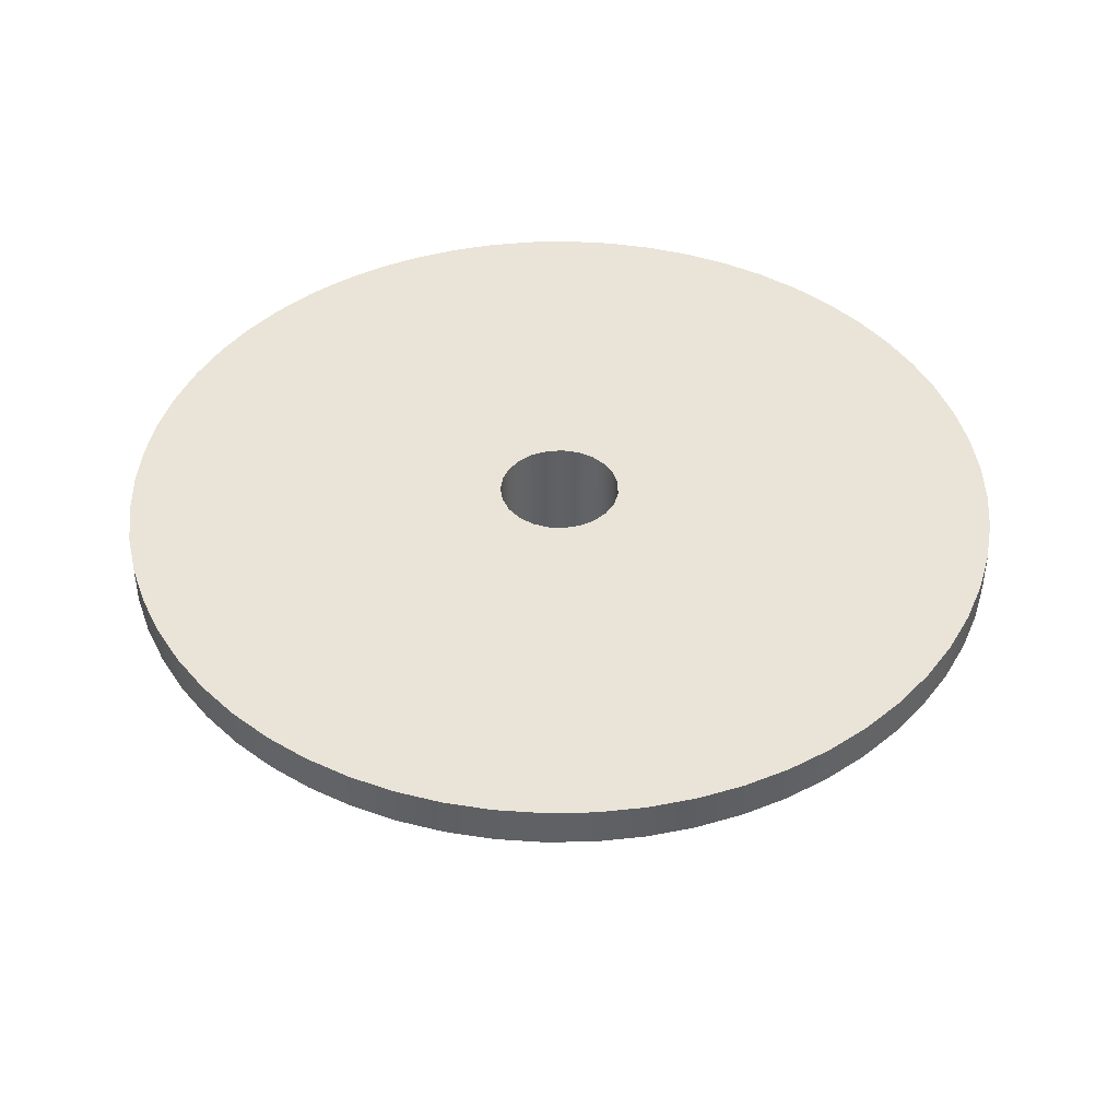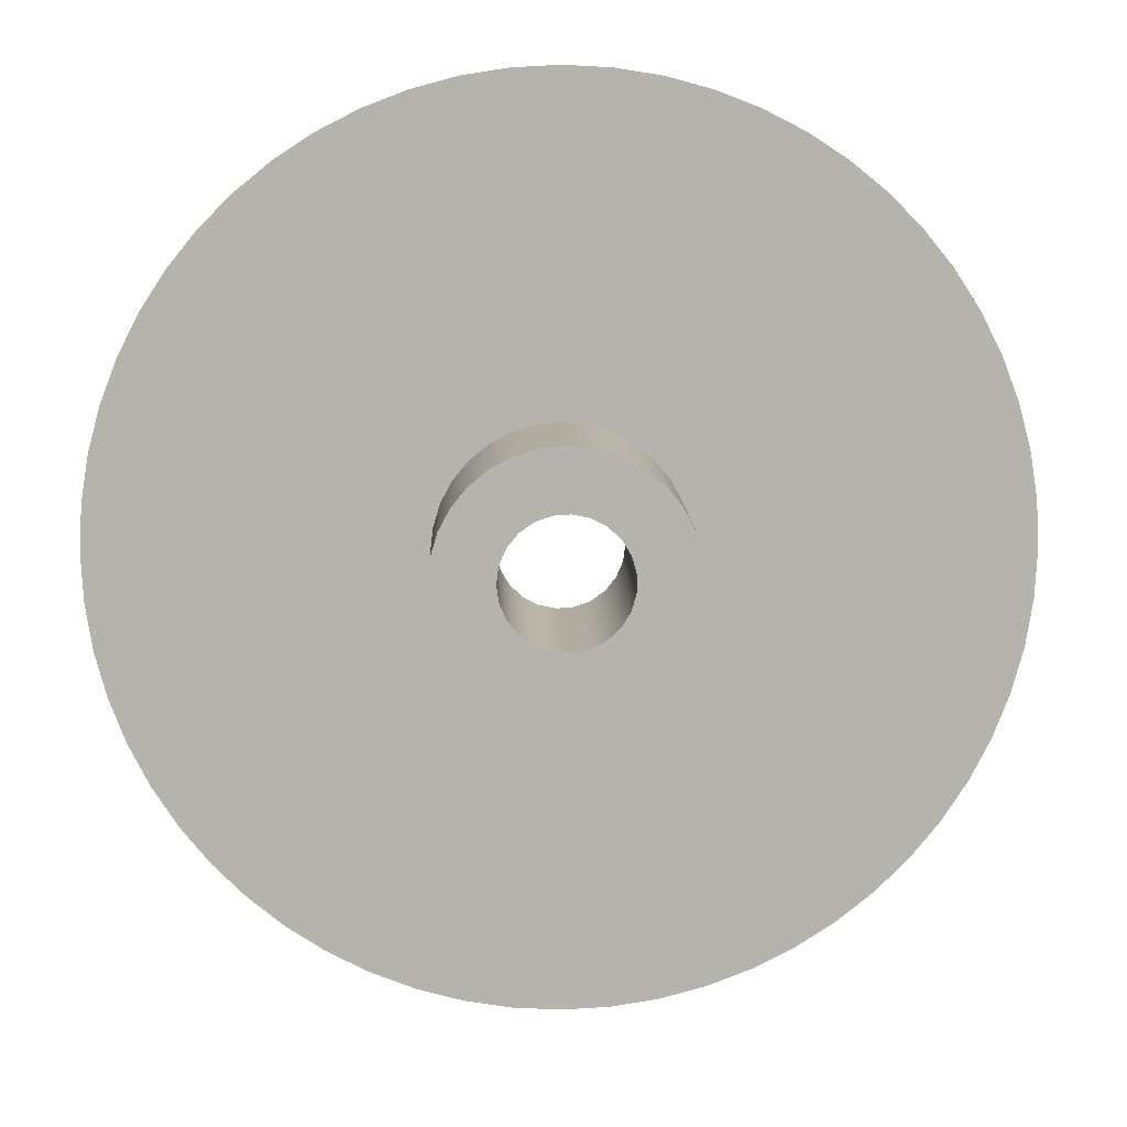
<metadata>
{"format":"obj","ext":"obj","renderer":"f3d","projection":"perspective","resolution":1024,"background":"white","views":[{"elev":42.9,"azim":-94.3,"up":"+Z"},{"elev":10.2,"azim":178.3,"up":"+Y"}]}
</metadata>
<code>
v 0.4762 -5.832e-17 -0.7937
v 0.4671 0.09291 -0.7937
v 0.44 0.1823 -0.7937
v 0.396 0.2646 -0.7937
v 0.3368 0.3368 -0.7937
v 0.2646 0.396 -0.7937
v 0.1823 0.44 -0.7937
v 0.09291 0.4671 -0.7937
v -2.916e-17 0.4762 -0.7937
v -0.09291 0.4671 -0.7937
v -0.1823 0.44 -0.7937
v -0.2646 0.396 -0.7937
v -0.3368 0.3368 -0.7937
v -0.396 0.2646 -0.7937
v -0.44 0.1823 -0.7937
v -0.4671 0.09291 -0.7937
v -0.4762 0 -0.7937
v -0.4671 -0.09291 -0.7937
v -0.44 -0.1823 -0.7937
v -0.396 -0.2646 -0.7937
v -0.3368 -0.3368 -0.7937
v -0.2646 -0.396 -0.7937
v -0.1823 -0.44 -0.7937
v -0.09291 -0.4671 -0.7937
v -2.916e-17 -0.4762 -0.7937
v 0.09291 -0.4671 -0.7937
v 0.1823 -0.44 -0.7937
v 0.2646 -0.396 -0.7937
v 0.3368 -0.3368 -0.7937
v 0.396 -0.2646 -0.7937
v 0.44 -0.1823 -0.7937
v 0.4671 -0.09291 -0.7937
v 0.4762 -5.832e-17 -0.1587
v 0.4671 -0.09291 -0.1587
v 0.44 -0.1823 -0.1587
v 0.396 -0.2646 -0.1587
v 0.3368 -0.3368 -0.1587
v 0.2646 -0.396 -0.1587
v 0.1823 -0.44 -0.1587
v 0.09291 -0.4671 -0.1587
v -2.916e-17 -0.4762 -0.1587
v -0.09291 -0.4671 -0.1587
v -0.1823 -0.44 -0.1587
v -0.2646 -0.396 -0.1587
v -0.3368 -0.3368 -0.1587
v -0.396 -0.2646 -0.1587
v -0.44 -0.1823 -0.1587
v -0.4671 -0.09291 -0.1587
v -0.4762 0 -0.1587
v -0.4671 0.09291 -0.1587
v -0.44 0.1823 -0.1587
v -0.396 0.2646 -0.1587
v -0.3368 0.3368 -0.1587
v -0.2646 0.396 -0.1587
v -0.1823 0.44 -0.1587
v -0.09291 0.4671 -0.1587
v -2.916e-17 0.4762 -0.1587
v 0.09291 0.4671 -0.1587
v 0.1823 0.44 -0.1587
v 0.2646 0.396 -0.1587
v 0.3368 0.3368 -0.1587
v 0.396 0.2646 -0.1587
v 0.44 0.1823 -0.1587
v 0.4671 0.09291 -0.1587
v 0.4762 -5.832e-17 -0.1587
v 0.4762 -5.832e-17 -0.7937
v 0.2413 -2.955e-17 -0.7937
v 0.2324 0.0651 -0.7937
v 0.2062 0.1254 -0.7937
v 0.1647 0.1764 -0.7937
v 0.111 0.2142 -0.7937
v 0.04909 0.2363 -0.7937
v -0.01647 0.2407 -0.7937
v -0.08081 0.2274 -0.7937
v -0.1392 0.1971 -0.7937
v -0.1872 0.1523 -0.7937
v -0.2213 0.09613 -0.7937
v -0.2391 0.03286 -0.7937
v -0.2391 -0.03286 -0.7937
v -0.2213 -0.09613 -0.7937
v -0.1872 -0.1523 -0.7937
v -0.1392 -0.1971 -0.7937
v -0.08081 -0.2274 -0.7937
v -0.01647 -0.2407 -0.7937
v 0.04909 -0.2363 -0.7937
v 0.111 -0.2142 -0.7937
v 0.1647 -0.1764 -0.7937
v 0.2062 -0.1254 -0.7937
v 0.2324 -0.0651 -0.7937
v 0.4762 -5.832e-17 -0.7937
v 0.4671 -0.09291 -0.7937
v 0.44 -0.1823 -0.7937
v 0.396 -0.2646 -0.7937
v 0.3368 -0.3368 -0.7937
v 0.2646 -0.396 -0.7937
v 0.1823 -0.44 -0.7937
v 0.09291 -0.4671 -0.7937
v -2.916e-17 -0.4762 -0.7937
v -0.09291 -0.4671 -0.7937
v -0.1823 -0.44 -0.7937
v -0.2646 -0.396 -0.7937
v -0.3368 -0.3368 -0.7937
v -0.396 -0.2646 -0.7937
v -0.44 -0.1823 -0.7937
v -0.4671 -0.09291 -0.7937
v -0.4762 0 -0.7937
v -0.4671 0.09291 -0.7937
v -0.44 0.1823 -0.7937
v -0.396 0.2646 -0.7937
v -0.3368 0.3368 -0.7937
v -0.2646 0.396 -0.7937
v -0.1823 0.44 -0.7937
v -0.09291 0.4671 -0.7937
v -2.916e-17 0.4762 -0.7937
v 0.09291 0.4671 -0.7937
v 0.1823 0.44 -0.7937
v 0.2646 0.396 -0.7937
v 0.3368 0.3368 -0.7937
v 0.396 0.2646 -0.7937
v 0.44 0.1823 -0.7937
v 0.4671 0.09291 -0.7937
v 0.2413 -2.955e-17 -0.7937
v 0.2324 -0.0651 -0.7937
v 0.2062 -0.1254 -0.7937
v 0.1647 -0.1764 -0.7937
v 0.111 -0.2142 -0.7937
v 0.04909 -0.2363 -0.7937
v -0.01647 -0.2407 -0.7937
v -0.08081 -0.2274 -0.7937
v -0.1392 -0.1971 -0.7937
v -0.1872 -0.1523 -0.7937
v -0.2213 -0.09613 -0.7937
v -0.2391 -0.03286 -0.7937
v -0.2391 0.03286 -0.7937
v -0.2213 0.09613 -0.7937
v -0.1872 0.1523 -0.7937
v -0.1392 0.1971 -0.7937
v -0.08081 0.2274 -0.7937
v -0.01647 0.2407 -0.7937
v 0.04909 0.2363 -0.7937
v 0.111 0.2142 -0.7937
v 0.1647 0.1764 -0.7937
v 0.2062 0.1254 -0.7937
v 0.2324 0.0651 -0.7937
v -0.2413 -2.955e-17 0
v -0.2324 -0.0651 0
v -0.2062 -0.1254 0
v -0.1647 -0.1764 0
v -0.111 -0.2142 0
v -0.04909 -0.2363 0
v 0.01647 -0.2407 0
v 0.08081 -0.2274 0
v 0.1392 -0.1971 0
v 0.1872 -0.1523 0
v 0.2213 -0.09613 0
v 0.2391 -0.03286 0
v 0.2391 0.03286 0
v 0.2213 0.09613 0
v 0.1872 0.1523 0
v 0.1392 0.1971 0
v 0.08081 0.2274 0
v 0.01647 0.2407 0
v -0.04909 0.2363 0
v -0.111 0.2142 0
v -0.1647 0.1764 0
v -0.2062 0.1254 0
v -0.2324 0.0651 0
v -0.2391 -0.03286 -0.7937
v -0.2413 -2.955e-17 0
v -1.746 -2.139e-16 -0.1587
v -1.737 -0.1825 -0.1587
v -1.708 -0.3631 -0.1587
v -1.661 -0.5396 -0.1587
v -1.595 -0.7103 -0.1587
v -1.512 -0.8731 -0.1587
v -1.413 -1.026 -0.1587
v -1.298 -1.168 -0.1587
v -1.168 -1.298 -0.1587
v -1.026 -1.413 -0.1587
v -0.8731 -1.512 -0.1587
v -0.7103 -1.595 -0.1587
v -0.5396 -1.661 -0.1587
v -0.3631 -1.708 -0.1587
v -0.1825 -1.737 -0.1587
v 1.069e-16 -1.746 -0.1587
v 0.1825 -1.737 -0.1587
v 0.3631 -1.708 -0.1587
v 0.5396 -1.661 -0.1587
v 0.7103 -1.595 -0.1587
v 0.8731 -1.512 -0.1587
v 1.026 -1.413 -0.1587
v 1.168 -1.298 -0.1587
v 1.298 -1.168 -0.1587
v 1.413 -1.026 -0.1587
v 1.512 -0.8731 -0.1587
v 1.595 -0.7103 -0.1587
v 1.661 -0.5396 -0.1587
v 1.708 -0.3631 -0.1587
v 1.737 -0.1825 -0.1587
v 1.746 0 -0.1587
v 1.737 0.1825 -0.1587
v 1.708 0.3631 -0.1587
v 1.661 0.5396 -0.1587
v 1.595 0.7103 -0.1587
v 1.512 0.8731 -0.1587
v 1.413 1.026 -0.1587
v 1.298 1.168 -0.1587
v 1.168 1.298 -0.1587
v 1.026 1.413 -0.1587
v 0.8731 1.512 -0.1587
v 0.7103 1.595 -0.1587
v 0.5396 1.661 -0.1587
v 0.3631 1.708 -0.1587
v 0.1825 1.737 -0.1587
v 1.069e-16 1.746 -0.1587
v -0.1825 1.737 -0.1587
v -0.3631 1.708 -0.1587
v -0.5396 1.661 -0.1587
v -0.7103 1.595 -0.1587
v -0.8731 1.512 -0.1587
v -1.026 1.413 -0.1587
v -1.168 1.298 -0.1587
v -1.298 1.168 -0.1587
v -1.413 1.026 -0.1587
v -1.512 0.8731 -0.1587
v -1.595 0.7103 -0.1587
v -1.661 0.5396 -0.1587
v -1.708 0.3631 -0.1587
v -1.737 0.1825 -0.1587
v -1.746 -2.139e-16 0
v -1.737 0.1825 0
v -1.708 0.3631 0
v -1.661 0.5396 0
v -1.595 0.7103 0
v -1.512 0.8731 0
v -1.413 1.026 0
v -1.298 1.168 0
v -1.168 1.298 0
v -1.026 1.413 0
v -0.8731 1.512 0
v -0.7103 1.595 0
v -0.5396 1.661 0
v -0.3631 1.708 0
v -0.1825 1.737 0
v 1.069e-16 1.746 0
v 0.1825 1.737 0
v 0.3631 1.708 0
v 0.5396 1.661 0
v 0.7103 1.595 0
v 0.8731 1.512 0
v 1.026 1.413 0
v 1.168 1.298 0
v 1.298 1.168 0
v 1.413 1.026 0
v 1.512 0.8731 0
v 1.595 0.7103 0
v 1.661 0.5396 0
v 1.708 0.3631 0
v 1.737 0.1825 0
v 1.746 0 0
v 1.737 -0.1825 0
v 1.708 -0.3631 0
v 1.661 -0.5396 0
v 1.595 -0.7103 0
v 1.512 -0.8731 0
v 1.413 -1.026 0
v 1.298 -1.168 0
v 1.168 -1.298 0
v 1.026 -1.413 0
v 0.8731 -1.512 0
v 0.7103 -1.595 0
v 0.5396 -1.661 0
v 0.3631 -1.708 0
v 0.1825 -1.737 0
v 1.069e-16 -1.746 0
v -0.1825 -1.737 0
v -0.3631 -1.708 0
v -0.5396 -1.661 0
v -0.7103 -1.595 0
v -0.8731 -1.512 0
v -1.026 -1.413 0
v -1.168 -1.298 0
v -1.298 -1.168 0
v -1.413 -1.026 0
v -1.512 -0.8731 0
v -1.595 -0.7103 0
v -1.661 -0.5396 0
v -1.708 -0.3631 0
v -1.737 -0.1825 0
v -1.746 -2.139e-16 0
v -1.746 -2.139e-16 -0.1587
v -0.2413 -2.955e-17 0
v -0.2324 0.0651 0
v -0.2062 0.1254 0
v -0.1647 0.1764 0
v -0.111 0.2142 0
v -0.04909 0.2363 0
v 0.01647 0.2407 0
v 0.08081 0.2274 0
v 0.1392 0.1971 0
v 0.1872 0.1523 0
v 0.2213 0.09613 0
v 0.2391 0.03286 0
v 0.2391 -0.03286 0
v 0.2213 -0.09613 0
v 0.1872 -0.1523 0
v 0.1392 -0.1971 0
v 0.08081 -0.2274 0
v 0.01647 -0.2407 0
v -0.04909 -0.2363 0
v -0.111 -0.2142 0
v -0.1647 -0.1764 0
v -0.2062 -0.1254 0
v -0.2324 -0.0651 0
v -1.746 -2.139e-16 0
v -1.737 -0.1825 0
v -1.708 -0.3631 0
v -1.661 -0.5396 0
v -1.595 -0.7103 0
v -1.512 -0.8731 0
v -1.413 -1.026 0
v -1.298 -1.168 0
v -1.168 -1.298 0
v -1.026 -1.413 0
v -0.8731 -1.512 0
v -0.7103 -1.595 0
v -0.5396 -1.661 0
v -0.3631 -1.708 0
v -0.1825 -1.737 0
v 1.069e-16 -1.746 0
v 0.1825 -1.737 0
v 0.3631 -1.708 0
v 0.5396 -1.661 0
v 0.7103 -1.595 0
v 0.8731 -1.512 0
v 1.026 -1.413 0
v 1.168 -1.298 0
v 1.298 -1.168 0
v 1.413 -1.026 0
v 1.512 -0.8731 0
v 1.595 -0.7103 0
v 1.661 -0.5396 0
v 1.708 -0.3631 0
v 1.737 -0.1825 0
v 1.746 0 0
v 1.737 0.1825 0
v 1.708 0.3631 0
v 1.661 0.5396 0
v 1.595 0.7103 0
v 1.512 0.8731 0
v 1.413 1.026 0
v 1.298 1.168 0
v 1.168 1.298 0
v 1.026 1.413 0
v 0.8731 1.512 0
v 0.7103 1.595 0
v 0.5396 1.661 0
v 0.3631 1.708 0
v 0.1825 1.737 0
v 1.069e-16 1.746 0
v -0.1825 1.737 0
v -0.3631 1.708 0
v -0.5396 1.661 0
v -0.7103 1.595 0
v -0.8731 1.512 0
v -1.026 1.413 0
v -1.168 1.298 0
v -1.298 1.168 0
v -1.413 1.026 0
v -1.512 0.8731 0
v -1.595 0.7103 0
v -1.661 0.5396 0
v -1.708 0.3631 0
v -1.737 0.1825 0
v 0.4762 -5.832e-17 -0.1587
v 0.4671 0.09291 -0.1587
v 0.44 0.1823 -0.1587
v 0.396 0.2646 -0.1587
v 0.3368 0.3368 -0.1587
v 0.2646 0.396 -0.1587
v 0.1823 0.44 -0.1587
v 0.09291 0.4671 -0.1587
v -2.916e-17 0.4762 -0.1587
v -0.09291 0.4671 -0.1587
v -0.1823 0.44 -0.1587
v -0.2646 0.396 -0.1587
v -0.3368 0.3368 -0.1587
v -0.396 0.2646 -0.1587
v -0.44 0.1823 -0.1587
v -0.4671 0.09291 -0.1587
v -0.4762 0 -0.1587
v -0.4671 -0.09291 -0.1587
v -0.44 -0.1823 -0.1587
v -0.396 -0.2646 -0.1587
v -0.3368 -0.3368 -0.1587
v -0.2646 -0.396 -0.1587
v -0.1823 -0.44 -0.1587
v -0.09291 -0.4671 -0.1587
v -2.916e-17 -0.4762 -0.1587
v 0.09291 -0.4671 -0.1587
v 0.1823 -0.44 -0.1587
v 0.2646 -0.396 -0.1587
v 0.3368 -0.3368 -0.1587
v 0.396 -0.2646 -0.1587
v 0.44 -0.1823 -0.1587
v 0.4671 -0.09291 -0.1587
v -1.746 -2.139e-16 -0.1587
v -1.737 0.1825 -0.1587
v -1.708 0.3631 -0.1587
v -1.661 0.5396 -0.1587
v -1.595 0.7103 -0.1587
v -1.512 0.8731 -0.1587
v -1.413 1.026 -0.1587
v -1.298 1.168 -0.1587
v -1.168 1.298 -0.1587
v -1.026 1.413 -0.1587
v -0.8731 1.512 -0.1587
v -0.7103 1.595 -0.1587
v -0.5396 1.661 -0.1587
v -0.3631 1.708 -0.1587
v -0.1825 1.737 -0.1587
v 1.069e-16 1.746 -0.1587
v 0.1825 1.737 -0.1587
v 0.3631 1.708 -0.1587
v 0.5396 1.661 -0.1587
v 0.7103 1.595 -0.1587
v 0.8731 1.512 -0.1587
v 1.026 1.413 -0.1587
v 1.168 1.298 -0.1587
v 1.298 1.168 -0.1587
v 1.413 1.026 -0.1587
v 1.512 0.8731 -0.1587
v 1.595 0.7103 -0.1587
v 1.661 0.5396 -0.1587
v 1.708 0.3631 -0.1587
v 1.737 0.1825 -0.1587
v 1.746 0 -0.1587
v 1.737 -0.1825 -0.1587
v 1.708 -0.3631 -0.1587
v 1.661 -0.5396 -0.1587
v 1.595 -0.7103 -0.1587
v 1.512 -0.8731 -0.1587
v 1.413 -1.026 -0.1587
v 1.298 -1.168 -0.1587
v 1.168 -1.298 -0.1587
v 1.026 -1.413 -0.1587
v 0.8731 -1.512 -0.1587
v 0.7103 -1.595 -0.1587
v 0.5396 -1.661 -0.1587
v 0.3631 -1.708 -0.1587
v 0.1825 -1.737 -0.1587
v 1.069e-16 -1.746 -0.1587
v -0.1825 -1.737 -0.1587
v -0.3631 -1.708 -0.1587
v -0.5396 -1.661 -0.1587
v -0.7103 -1.595 -0.1587
v -0.8731 -1.512 -0.1587
v -1.026 -1.413 -0.1587
v -1.168 -1.298 -0.1587
v -1.298 -1.168 -0.1587
v -1.413 -1.026 -0.1587
v -1.512 -0.8731 -0.1587
v -1.595 -0.7103 -0.1587
v -1.661 -0.5396 -0.1587
v -1.708 -0.3631 -0.1587
v -1.737 -0.1825 -0.1587
g 00867712-e319-11ea-95da-54bf646e7e1f
f 2 64 1
f 1 64 65
f 66 33 32
f 32 33 34
f 32 34 35
f 2 3 64
f 64 3 63
f 63 3 4
f 63 4 62
f 62 4 5
f 62 5 61
f 61 5 6
f 61 6 60
f 60 6 7
f 60 7 59
f 59 7 8
f 59 8 58
f 58 8 9
f 58 9 57
f 57 9 10
f 57 10 56
f 56 10 11
f 56 11 55
f 55 11 12
f 55 12 54
f 54 12 13
f 54 13 53
f 53 13 14
f 53 14 52
f 52 14 15
f 52 15 51
f 51 15 16
f 51 16 50
f 50 16 17
f 50 17 49
f 49 17 18
f 49 18 48
f 48 18 19
f 48 19 47
f 47 19 20
f 47 20 46
f 46 20 21
f 46 21 45
f 45 21 22
f 45 22 44
f 44 22 23
f 44 23 43
f 43 23 24
f 43 24 42
f 42 24 25
f 42 25 41
f 41 25 26
f 41 26 40
f 40 26 27
f 40 27 39
f 39 27 28
f 39 28 38
f 38 28 29
f 38 29 37
f 37 29 30
f 37 30 36
f 36 30 31
f 36 31 35
f 35 31 32
g 008e4040-e319-11ea-ae85-54bf646e7e1f
f 68 121 67
f 67 121 90
f 67 90 91
f 121 68 120
f 120 68 69
f 120 69 119
f 119 69 70
f 119 70 118
f 118 70 117
f 117 70 71
f 117 71 116
f 116 71 72
f 116 72 115
f 115 72 114
f 114 72 73
f 114 73 113
f 113 73 74
f 113 74 112
f 112 74 75
f 112 75 111
f 111 75 110
f 110 75 76
f 110 76 109
f 109 76 77
f 109 77 108
f 108 77 107
f 107 77 78
f 107 78 106
f 106 78 79
f 106 79 105
f 105 79 80
f 105 80 104
f 104 80 103
f 103 80 81
f 103 81 102
f 102 81 82
f 102 82 101
f 101 82 100
f 100 82 83
f 100 83 99
f 99 83 84
f 99 84 98
f 98 84 85
f 98 85 97
f 97 85 96
f 96 85 86
f 96 86 95
f 95 86 87
f 95 87 94
f 94 87 93
f 93 87 88
f 93 88 92
f 92 88 89
f 92 89 91
f 91 89 67
g ffbeed14-e318-11ea-8f38-54bf646e7e1f
f 123 156 122
f 122 156 157
f 122 157 144
f 144 157 158
f 144 158 143
f 143 158 159
f 143 159 142
f 142 159 160
f 142 160 141
f 141 160 161
f 141 161 140
f 140 161 162
f 140 162 139
f 139 162 163
f 139 163 138
f 138 163 164
f 138 164 137
f 137 164 165
f 137 165 136
f 136 165 166
f 136 166 135
f 135 166 167
f 135 167 134
f 134 167 169
f 134 169 133
f 168 145 146
f 168 146 132
f 132 146 147
f 132 147 131
f 131 147 148
f 131 148 130
f 130 148 149
f 130 149 129
f 129 149 150
f 129 150 128
f 128 150 151
f 128 151 127
f 127 151 152
f 127 152 126
f 126 152 153
f 126 153 125
f 125 153 154
f 125 154 124
f 124 154 155
f 124 155 123
f 123 155 156
g ffc6dd70-e318-11ea-ae80-54bf646e7e1f
f 171 289 170
f 170 289 290
f 291 230 229
f 229 230 231
f 229 231 228
f 228 231 232
f 228 232 227
f 227 232 233
f 227 233 226
f 226 233 234
f 226 234 225
f 225 234 235
f 225 235 224
f 224 235 236
f 224 236 223
f 223 236 237
f 223 237 222
f 222 237 238
f 222 238 221
f 221 238 239
f 221 239 220
f 220 239 240
f 220 240 219
f 219 240 241
f 219 241 218
f 218 241 242
f 218 242 217
f 217 242 243
f 217 243 216
f 216 243 244
f 216 244 215
f 215 244 245
f 215 245 214
f 214 245 246
f 214 246 213
f 213 246 247
f 213 247 212
f 212 247 248
f 212 248 211
f 211 248 249
f 211 249 210
f 210 249 250
f 210 250 209
f 209 250 251
f 209 251 208
f 208 251 252
f 208 252 207
f 207 252 253
f 207 253 206
f 206 253 254
f 206 254 205
f 205 254 255
f 205 255 204
f 204 255 256
f 204 256 203
f 203 256 257
f 203 257 202
f 202 257 258
f 202 258 201
f 201 258 259
f 201 259 200
f 200 259 260
f 200 260 199
f 199 260 261
f 199 261 198
f 198 261 262
f 198 262 197
f 197 262 263
f 197 263 196
f 196 263 264
f 196 264 195
f 195 264 265
f 195 265 194
f 194 265 266
f 194 266 193
f 193 266 267
f 193 267 192
f 192 267 268
f 192 268 191
f 191 268 269
f 191 269 190
f 190 269 270
f 190 270 189
f 189 270 271
f 189 271 188
f 188 271 272
f 188 272 187
f 187 272 273
f 187 273 186
f 186 273 274
f 186 274 185
f 185 274 275
f 185 275 184
f 184 275 276
f 184 276 183
f 183 276 277
f 183 277 182
f 182 277 278
f 182 278 181
f 181 278 279
f 181 279 180
f 180 279 280
f 180 280 179
f 179 280 281
f 179 281 178
f 178 281 282
f 178 282 177
f 177 282 283
f 177 283 176
f 176 283 284
f 176 284 175
f 175 284 285
f 175 285 174
f 174 285 286
f 174 286 173
f 173 286 287
f 173 287 172
f 172 287 288
f 172 288 171
f 171 288 289
g ffcecd9c-e318-11ea-90c1-54bf646e7e1f
f 293 374 292
f 292 374 315
f 292 315 316
f 294 371 293
f 293 371 372
f 293 372 373
f 295 368 294
f 294 368 369
f 294 369 370
f 296 366 295
f 295 366 367
f 295 367 368
f 297 363 296
f 296 363 364
f 296 364 365
f 298 361 297
f 297 361 362
f 297 362 363
f 299 358 298
f 298 358 359
f 298 359 360
f 300 355 299
f 299 355 356
f 299 356 357
f 301 353 300
f 300 353 354
f 300 354 355
f 302 350 301
f 301 350 351
f 301 351 352
f 303 348 302
f 302 348 349
f 302 349 350
f 304 345 303
f 303 345 346
f 303 346 347
f 305 342 304
f 304 342 343
f 304 343 344
f 306 340 305
f 305 340 341
f 305 341 342
f 307 337 306
f 306 337 338
f 306 338 339
f 308 335 307
f 307 335 336
f 307 336 337
f 309 332 308
f 308 332 333
f 308 333 334
f 310 329 309
f 309 329 330
f 309 330 331
f 311 327 310
f 310 327 328
f 310 328 329
f 312 324 311
f 311 324 325
f 311 325 326
f 313 322 312
f 312 322 323
f 312 323 324
f 314 319 313
f 313 319 320
f 313 320 321
f 292 316 314
f 314 316 317
f 314 317 318
f 318 319 314
f 321 322 313
f 326 327 311
f 331 332 309
f 334 335 308
f 339 340 306
f 344 345 304
f 347 348 303
f 352 353 301
f 357 358 299
f 360 361 298
f 365 366 296
f 370 371 294
f 373 374 293
g ffd648c2-e318-11ea-baea-54bf646e7e1f
f 376 436 375
f 375 436 437
f 375 437 438
f 377 434 376
f 376 434 435
f 376 435 436
f 378 432 377
f 377 432 433
f 377 433 434
f 379 430 378
f 378 430 431
f 378 431 432
f 430 379 429
f 429 379 380
f 429 380 428
f 428 380 427
f 427 380 381
f 427 381 426
f 426 381 425
f 425 381 382
f 425 382 424
f 424 382 423
f 423 382 383
f 423 383 422
f 422 383 421
f 421 383 384
f 421 384 420
f 420 384 419
f 419 384 385
f 419 385 418
f 418 385 417
f 417 385 386
f 417 386 416
f 416 386 415
f 415 386 387
f 415 387 414
f 414 387 388
f 414 388 413
f 413 388 412
f 412 388 389
f 412 389 411
f 411 389 410
f 410 389 390
f 410 390 409
f 409 390 408
f 408 390 391
f 408 391 407
f 407 391 466
f 466 391 392
f 466 392 465
f 465 392 464
f 464 392 393
f 464 393 463
f 463 393 462
f 462 393 394
f 462 394 461
f 461 394 460
f 460 394 395
f 460 395 459
f 459 395 396
f 459 396 458
f 458 396 457
f 457 396 397
f 457 397 456
f 456 397 455
f 455 397 398
f 455 398 454
f 454 398 453
f 453 398 399
f 453 399 452
f 452 399 451
f 451 399 400
f 451 400 450
f 450 400 449
f 449 400 401
f 449 401 448
f 448 401 447
f 447 401 402
f 447 402 446
f 446 402 445
f 445 402 403
f 445 403 444
f 444 403 404
f 444 404 443
f 443 404 442
f 442 404 405
f 442 405 441
f 441 405 440
f 440 405 406
f 440 406 439
f 439 406 438
f 438 406 375

</code>
